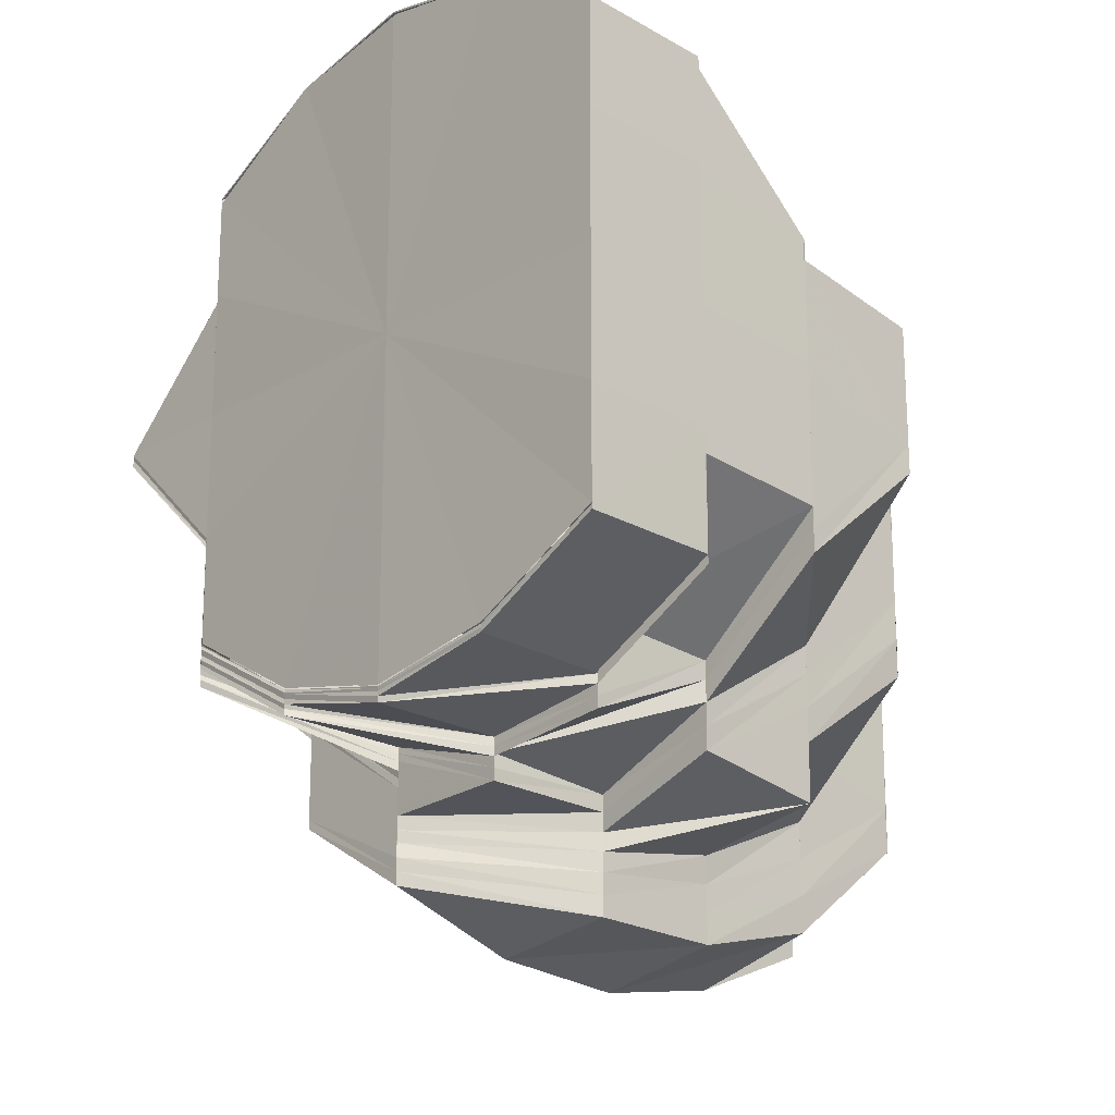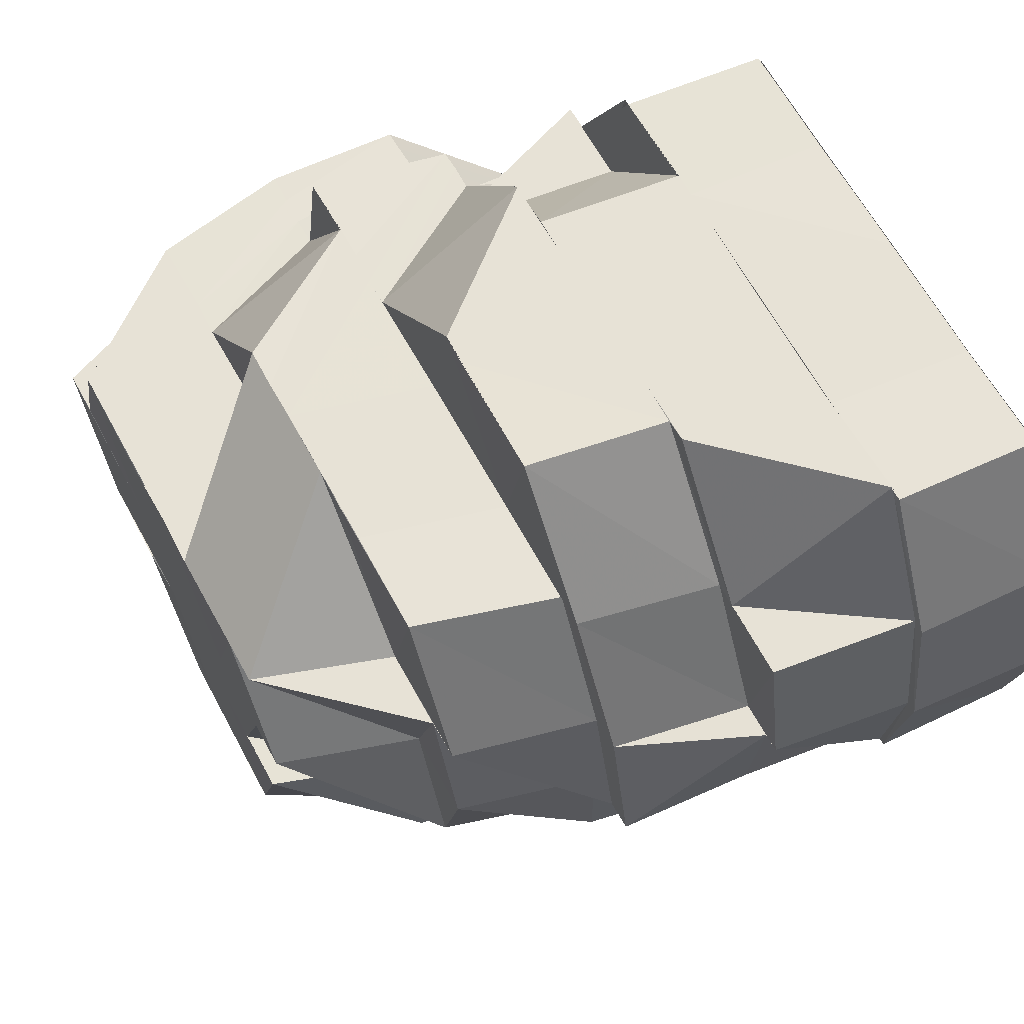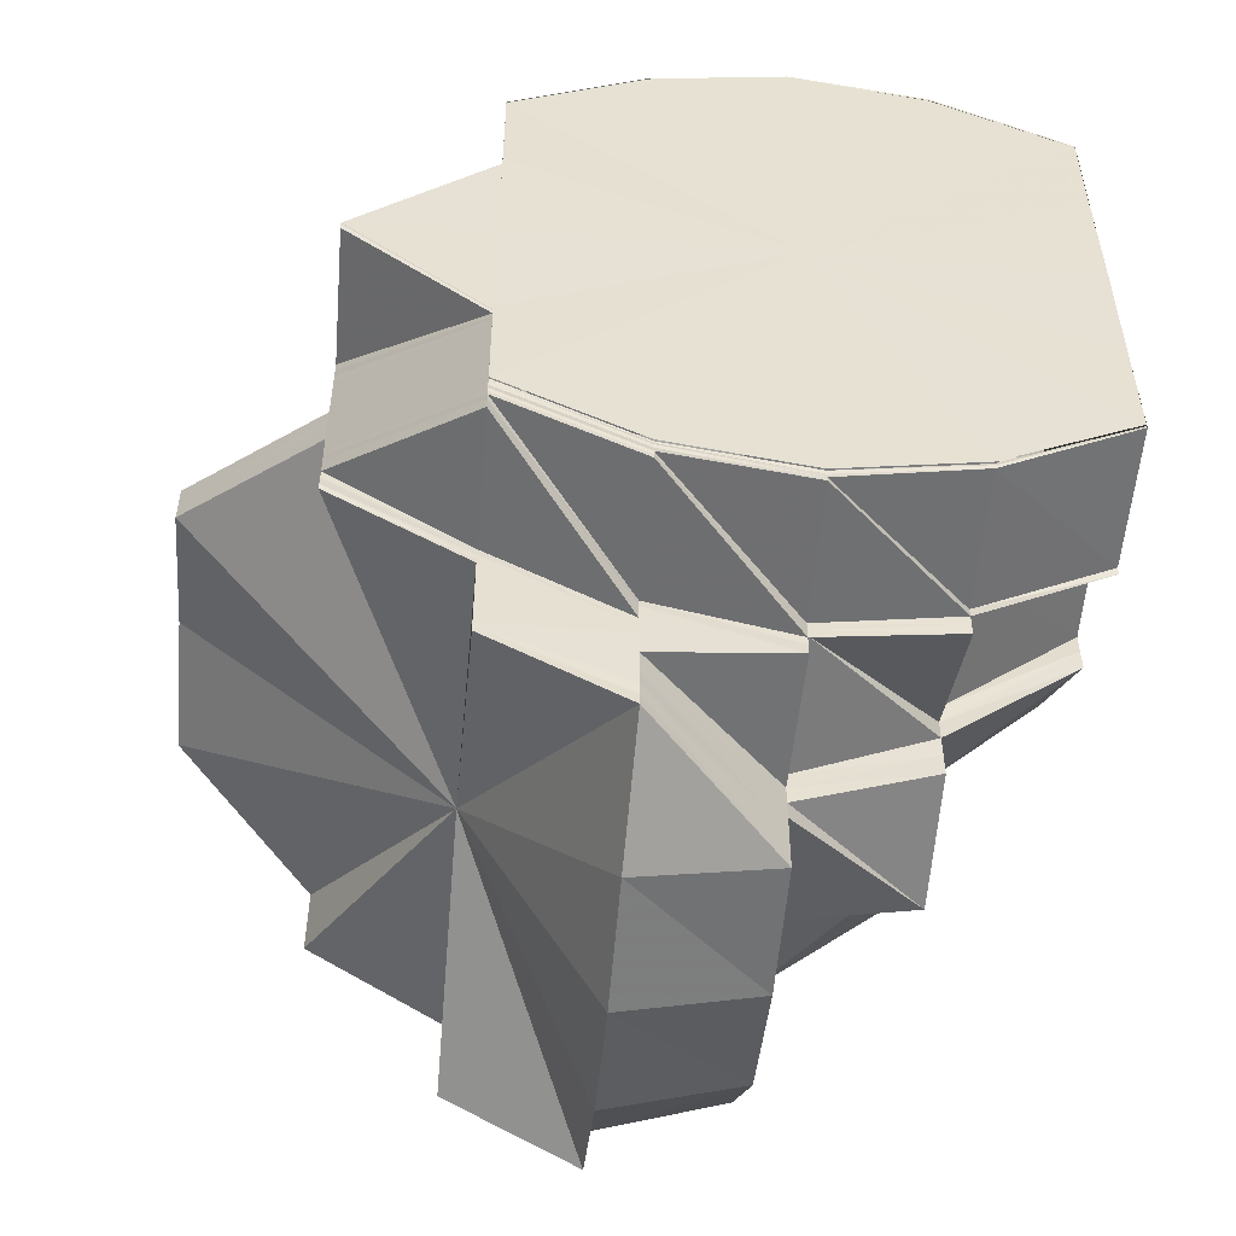
<metadata>
{"format":"obj","ext":"obj","renderer":"f3d","projection":"perspective","resolution":1024,"background":"white","views":[{"elev":-18.8,"azim":137.2,"up":"+Z"},{"elev":63.0,"azim":-28.3,"up":"+Y"},{"elev":-52.2,"azim":85.1,"up":"+Z"}]}
</metadata>
<code>
o 10747
v 2168 1870 16.41
v 2168 1870 16.4
v 2168 1870 16.39
v 2168 1870 16.39
v 2168 1870 16.39
v 2168 1870 16.41
v 2168 1870 16.39
v 2168 1870 16.39
v 2168 1870 16.42
v 2168 1870 16.42
v 2168 1870 16.41
v 2168 1870 16.41
v 2168 1870 16.4
v 2168 1870 16.42
v 2168 1870 16.41
v 2168 1870 16.4
v 2168 1870 16.4
v 2168 1870 16.42
v 2168 1870 16.42
v 2168 1870 16.43
v 2168 1870 16.41
v 2168 1870 16.4
v 2168 1870 16.43
v 2168 1870 16.42
v 2168 1870 16.42
v 2168 1870 16.42
v 2168 1870 16.39
v 2168 1870 16.39
v 2168 1870 16.42
v 2168 1870 16.41
v 2168 1870 16.41
v 2168 1870 16.42
v 2168 1870 16.42
v 2168 1870 16.42
v 2168 1870 16.43
v 2168 1870 16.42
v 2168 1870 16.42
v 2168 1870 16.42
v 2168 1870 16.42
v 2168 1870 16.42
v 2168 1870 16.42
v 2168 1870 16.43
v 2168 1870 16.42
v 2168 1870 16.43
v 2168 1870 16.42
v 2168 1870 16.42
v 2168 1870 16.42
v 2168 1870 16.43
v 2168 1870 16.42
v 2168 1870 16.43
v 2168 1870 16.43
v 2168 1870 16.43
v 2168 1870 16.42
v 2168 1870 16.43
v 2168 1870 16.43
v 2168 1870 16.43
v 2168 1870 16.42
v 2168 1870 16.43
v 2168 1870 16.43
v 2168 1870 16.43
v 2168 1870 16.43
v 2168 1870 16.43
v 2168 1870 16.43
v 2168 1870 16.43
v 2168 1870 16.44
v 2168 1870 16.43
v 2168 1870 16.42
v 2168 1870 16.43
v 2168 1870 16.41
v 2168 1870 16.41
v 2168 1870 16.41
v 2168 1870 16.42
v 2168 1870 16.41
v 2168 1870 16.42
v 2168 1870 16.41
v 2168 1870 16.41
v 2168 1870 16.42
v 2168 1870 16.42
v 2168 1870 16.43
v 2168 1870 16.41
v 2168 1870 16.42
v 2168 1870 16.41
v 2168 1870 16.42
v 2168 1870 16.41
v 2168 1870 16.42
v 2168 1870 16.42
v 2168 1870 16.41
v 2168 1870 16.42
v 2168 1870 16.42
v 2168 1870 16.42
v 2168 1870 16.43
v 2168 1870 16.43
v 2168 1870 16.43
v 2168 1870 16.42
v 2168 1870 16.43
v 2168 1870 16.42
v 2168 1870 16.42
v 2168 1870 16.43
v 2168 1870 16.43
v 2168 1870 16.43
v 2168 1870 16.43
v 2168 1870 16.44
v 2168 1870 16.43
v 2168 1870 16.44
v 2168 1870 16.44
v 2168 1870 16.44
v 2168 1870 16.43
v 2168 1870 16.44
v 2168 1870 16.44
v 2168 1870 16.44
v 2168 1870 16.45
v 2168 1870 16.44
v 2168 1870 16.45
v 2168 1870 16.45
v 2168 1870 16.45
v 2168 1870 16.44
v 2168 1870 16.45
v 2168 1870 16.45
v 2168 1870 16.45
v 2168 1870 16.44
v 2168 1870 16.45
v 2168 1870 16.44
v 2168 1870 16.44
v 2168 1870 16.44
v 2168 1870 16.44
v 2168 1870 16.45
v 2168 1870 16.45
v 2168 1870 16.45
v 2168 1870 16.44
v 2168 1870 16.44
v 2168 1870 16.44
v 2168 1870 16.44
v 2168 1870 16.43
v 2168 1870 16.45
v 2168 1870 16.45
v 2168 1870 16.45
v 2168 1870 16.45
v 2168 1870 16.45
v 2168 1870 16.45
v 2168 1870 16.44
v 2168 1870 16.44
v 2168 1870 16.44
v 2168 1870 16.45
v 2168 1870 16.45
v 2168 1870 16.45
v 2168 1870 16.43
v 2168 1870 16.44
v 2168 1870 16.44
v 2168 1870 16.43
v 2168 1870 16.43
v 2168 1870 16.42
v 2168 1870 16.42
v 2168 1870 16.41
v 2168 1870 16.41
v 2168 1870 16.41
v 2168 1870 16.4
v 2168 1870 16.44
v 2168 1870 16.43
v 2168 1870 16.43
v 2168 1870 16.42
v 2168 1870 16.42
v 2168 1870 16.41
v 2168 1870 16.41
v 2168 1870 16.41
v 2168 1870 16.41
v 2168 1870 16.41
v 2168 1870 16.4
v 2168 1870 16.4
v 2168 1870 16.4
v 2168 1870 16.41
v 2168 1870 16.4
v 2168 1870 16.41
v 2168 1870 16.4
v 2168 1870 16.4
v 2168 1870 16.4
v 2168 1870 16.41
v 2168 1870 16.4
v 2168 1870 16.4
v 2168 1870 16.4
v 2168 1870 16.4
v 2168 1870 16.4
v 2168 1870 16.4
v 2168 1870 16.41
v 2168 1870 16.41
v 2168 1870 16.41
v 2168 1870 16.4
v 2168 1870 16.4
v 2168 1870 16.41
v 2168 1870 16.4
v 2168 1870 16.4
v 2168 1870 16.4
v 2168 1870 16.4
v 2168 1870 16.41
v 2168 1870 16.4
v 2168 1870 16.41
v 2168 1870 16.4
v 2168 1870 16.4
v 2168 1870 16.4
v 2168 1870 16.4
v 2168 1870 16.4
v 2168 1870 16.41
v 2168 1870 16.4
v 2168 1870 16.4
v 2168 1870 16.41
v 2168 1870 16.4
v 2168 1870 16.4
v 2168 1870 16.4
v 2168 1870 16.4
v 2168 1870 16.4
v 2168 1870 16.4
v 2168 1870 16.4
v 2168 1870 16.41
v 2168 1870 16.4
v 2168 1870 16.41
v 2168 1870 16.4
v 2168 1870 16.4
v 2168 1870 16.4
v 2168 1870 16.4
v 2168 1870 16.4
v 2168 1870 16.4
v 2168 1870 16.4
v 2168 1870 16.4
v 2168 1870 16.4
v 2168 1870 16.39
v 2168 1870 16.4
v 2168 1870 16.4
v 2168 1870 16.41
v 2168 1870 16.4
v 2168 1870 16.41
v 2168 1870 16.41
v 2168 1870 16.4
v 2168 1870 16.4
v 2168 1870 16.4
v 2168 1870 16.39
v 2168 1870 16.4
v 2168 1870 16.39
v 2168 1870 16.4
v 2168 1870 16.39
v 2168 1870 16.4
v 2168 1870 16.4
v 2168 1870 16.4
v 2168 1870 16.4
v 2168 1870 16.4
v 2168 1870 16.4
v 2168 1870 16.4
v 2168 1870 16.4
v 2168 1870 16.41
v 2168 1870 16.41
v 2168 1870 16.4
v 2168 1870 16.41
v 2168 1870 16.4
v 2168 1870 16.41
v 2168 1870 16.4
v 2168 1870 16.4
v 2168 1870 16.4
v 2168 1870 16.4
v 2168 1870 16.4
v 2168 1870 16.41
v 2168 1870 16.4
v 2168 1870 16.4
v 2168 1870 16.4
v 2168 1870 16.4
v 2168 1870 16.4
v 2168 1870 16.4
v 2168 1870 16.4
v 2168 1870 16.4
v 2168 1870 16.4
v 2168 1870 16.4
v 2168 1870 16.39
v 2168 1870 16.39
v 2168 1870 16.38
v 2168 1870 16.4
v 2168 1870 16.4
v 2168 1870 16.41
v 2168 1870 16.42
v 2168 1870 16.41
v 2168 1870 16.42
v 2168 1870 16.43
v 2168 1870 16.43
v 2168 1870 16.42
v 2168 1870 16.39
v 2168 1870 16.4
v 2168 1870 16.39
v 2168 1870 16.39
v 2168 1870 16.39
v 2168 1870 16.39
v 2168 1870 16.39
v 2168 1870 16.39
v 2168 1870 16.39
v 2168 1870 16.39
v 2168 1870 16.39
v 2168 1870 16.39
v 2168 1870 16.39
v 2168 1870 16.39
v 2168 1870 16.39
v 2168 1870 16.39
v 2168 1870 16.39
v 2168 1870 16.4
v 2168 1870 16.4
v 2168 1870 16.41
v 2168 1870 16.39
v 2168 1870 16.41
v 2168 1870 16.42
v 2168 1870 16.42
v 2168 1870 16.43
v 2168 1870 16.42
v 2168 1870 16.43
v 2168 1870 16.42
v 2168 1870 16.4
v 2168 1870 16.41
v 2168 1870 16.39
v 2168 1870 16.39
v 2168 1870 16.4
v 2168 1870 16.41
v 2168 1870 16.43
v 2168 1870 16.43
v 2168 1870 16.42
v 2168 1870 16.44
v 2168 1870 16.44
v 2168 1870 16.44
v 2168 1870 16.44
v 2168 1870 16.44
v 2168 1870 16.44
v 2168 1870 16.44
v 2168 1870 16.44
v 2168 1870 16.44
v 2168 1870 16.43
v 2168 1870 16.42
v 2168 1870 16.44
v 2168 1870 16.44
v 2168 1870 16.44
v 2168 1870 16.44
v 2168 1870 16.44
v 2168 1870 16.44
v 2168 1870 16.45
v 2168 1870 16.44
v 2168 1870 16.44
v 2168 1870 16.43
v 2168 1870 16.44
v 2168 1870 16.43
v 2168 1870 16.44
v 2168 1870 16.43
v 2168 1870 16.43
v 2168 1870 16.42
v 2168 1870 16.42
v 2168 1870 16.41
v 2168 1870 16.41
v 2168 1870 16.4
v 2168 1870 16.4
v 2168 1870 16.39
v 2168 1870 16.4
v 2168 1870 16.4
v 2168 1870 16.39
v 2168 1870 16.39
v 2168 1870 16.4
v 2168 1870 16.4
v 2168 1870 16.4
v 2168 1870 16.4
v 2168 1870 16.39
v 2168 1870 16.39
v 2168 1870 16.4
v 2168 1870 16.39
v 2168 1870 16.39
v 2168 1870 16.41
v 2168 1870 16.4
v 2168 1870 16.41
v 2168 1870 16.39
v 2168 1870 16.39
v 2168 1870 16.39
v 2168 1870 16.39
v 2168 1870 16.39
v 2168 1870 16.39
v 2168 1870 16.4
v 2168 1870 16.39
v 2168 1870 16.4
v 2168 1870 16.4
v 2168 1870 16.4
v 2168 1870 16.41
v 2168 1870 16.4
v 2168 1870 16.4
v 2168 1870 16.41
v 2168 1870 16.4
v 2168 1870 16.4
v 2168 1870 16.4
v 2168 1870 16.4
v 2168 1870 16.4
v 2168 1870 16.41
v 2168 1870 16.41
v 2168 1870 16.41
v 2168 1870 16.4
v 2168 1870 16.41
v 2168 1870 16.41
v 2168 1870 16.39
v 2168 1870 16.39
v 2168 1870 16.39
v 2168 1870 16.42
v 2168 1870 16.41
v 2168 1870 16.42
v 2168 1870 16.42
v 2168 1870 16.42
v 2168 1870 16.42
v 2168 1870 16.42
v 2168 1870 16.42
v 2168 1870 16.42
v 2168 1870 16.42
v 2168 1870 16.43
v 2168 1870 16.42
v 2168 1870 16.43
v 2168 1870 16.42
v 2168 1870 16.43
v 2168 1870 16.43
v 2168 1870 16.43
v 2168 1870 16.43
v 2168 1870 16.43
v 2168 1870 16.44
v 2168 1870 16.44
v 2168 1870 16.43
v 2168 1870 16.44
v 2168 1870 16.43
v 2168 1870 16.44
v 2168 1870 16.43
v 2168 1870 16.43
v 2168 1870 16.44
v 2168 1870 16.44
v 2168 1870 16.43
v 2168 1870 16.42
v 2168 1870 16.44
v 2168 1870 16.44
v 2168 1870 16.44
v 2168 1870 16.44
v 2168 1870 16.44
v 2168 1870 16.44
v 2168 1870 16.44
v 2168 1870 16.44
v 2168 1870 16.44
v 2168 1870 16.43
v 2168 1870 16.43
v 2168 1870 16.43
v 2168 1870 16.43
v 2168 1870 16.43
v 2168 1870 16.43
v 2168 1870 16.44
v 2168 1870 16.39
v 2168 1870 16.39
v 2168 1870 16.39
v 2168 1870 16.39
v 2168 1870 16.39
v 2168 1870 16.39
v 2168 1870 16.4
v 2168 1870 16.39
v 2168 1870 16.4
v 2168 1870 16.4
v 2168 1870 16.4
v 2168 1870 16.4
v 2168 1870 16.4
v 2168 1870 16.43
v 2168 1870 16.43
v 2168 1870 16.43
v 2168 1870 16.43
v 2168 1870 16.44
v 2168 1870 16.42
v 2168 1870 16.42
v 2168 1870 16.41
v 2168 1870 16.41
v 2168 1870 16.42
v 2168 1870 16.43
v 2168 1870 16.42
v 2168 1870 16.41
v 2168 1870 16.41
v 2168 1870 16.44
v 2168 1870 16.43
v 2168 1870 16.44
v 2168 1870 16.43
v 2168 1870 16.41
v 2168 1870 16.4
v 2168 1870 16.4
v 2168 1870 16.4
v 2168 1870 16.4
v 2168 1870 16.44
v 2168 1870 16.44
v 2168 1870 16.44
v 2168 1870 16.44
v 2168 1870 16.44
v 2168 1870 16.44
v 2168 1870 16.44
v 2168 1870 16.44
v 2168 1870 16.44
v 2168 1870 16.44
v 2168 1870 16.44
v 2168 1870 16.44
v 2168 1870 16.4
v 2168 1870 16.4
v 2168 1870 16.4
v 2168 1870 16.4
v 2168 1870 16.4
v 2168 1870 16.41
v 2168 1870 16.41
v 2168 1870 16.4
v 2168 1870 16.41
v 2168 1870 16.4
v 2168 1870 16.45
v 2168 1870 16.45
v 2168 1870 16.45
v 2168 1870 16.45
v 2168 1870 16.45
v 2168 1870 16.45
v 2168 1870 16.44
v 2168 1870 16.45
v 2168 1870 16.45
v 2168 1870 16.45
v 2168 1870 16.45
v 2168 1870 16.45
v 2168 1870 16.44
v 2168 1870 16.42
v 2168 1870 16.44
v 2168 1870 16.44
v 2168 1870 16.45
v 2168 1870 16.43
v 2168 1870 16.42
v 2168 1870 16.41
v 2168 1870 16.41
v 2168 1870 16.4
v 2168 1870 16.4
v 2168 1870 16.4
v 2168 1870 16.41
v 2168 1870 16.41
v 2168 1870 16.42
v 2168 1870 16.43
v 2168 1870 16.44
f 1 2 3
f 4 2 5
f 1 6 2
f 5 7 8
f 9 6 1
f 9 10 6
f 10 11 6
f 12 9 1
f 12 1 13
f 10 14 11
f 15 12 16
f 13 3 17
f 18 9 12
f 18 19 9
f 20 19 18
f 21 22 17
f 20 23 24
f 25 20 18
f 25 18 26
f 27 28 17
f 29 25 26
f 29 26 30
f 30 31 17
f 32 25 29
f 33 29 30
f 33 30 17
f 34 32 29
f 34 29 33
f 32 35 25
f 35 20 25
f 36 35 32
f 37 36 38
f 39 40 34
f 36 41 35
f 35 42 20
f 41 42 35
f 43 41 36
f 42 44 20
f 45 43 46
f 43 47 41
f 47 48 41
f 41 48 42
f 47 49 48
f 44 50 51
f 52 51 53
f 42 54 44
f 48 54 42
f 54 55 44
f 49 56 48
f 48 56 54
f 49 57 56
f 56 58 54
f 54 58 55
f 57 59 56
f 59 60 61
f 58 62 55
f 58 63 62
f 64 65 62
f 55 62 66
f 57 67 59
f 67 68 59
f 69 67 57
f 70 69 57
f 69 71 67
f 71 72 67
f 71 73 72
f 73 74 72
f 73 75 74
f 76 77 74
f 74 78 79
f 80 81 78
f 82 80 83
f 84 85 81
f 80 84 86
f 84 87 88
f 87 89 88
f 90 89 91
f 86 92 93
f 94 95 92
f 96 94 92
f 97 96 98
f 97 99 100
f 100 101 102
f 92 103 104
f 103 105 106
f 103 107 108
f 107 109 108
f 110 109 111
f 109 112 113
f 111 113 114
f 109 113 115
f 116 117 113
f 114 118 119
f 120 115 121
f 122 121 123
f 124 125 122
f 125 126 120
f 126 127 121
f 127 128 129
f 130 129 131
f 131 132 133
f 129 134 132
f 135 136 134
f 137 135 138
f 139 138 140
f 134 141 132
f 136 142 141
f 134 143 141
f 144 145 143
f 132 141 146
f 145 147 148
f 132 146 149
f 141 150 146
f 146 150 151
f 150 152 151
f 151 152 153
f 151 153 154
f 154 155 156
f 148 157 158
f 157 159 158
f 158 159 160
f 159 161 160
f 160 161 162
f 161 163 162
f 162 163 164
f 162 164 165
f 165 166 167
f 168 167 169
f 170 171 168
f 164 172 173
f 172 174 173
f 171 173 175
f 176 173 177
f 177 175 178
f 173 174 179
f 173 179 175
f 174 180 179
f 179 180 181
f 175 179 182
f 179 181 182
f 182 181 183
f 181 184 183
f 182 183 185
f 175 182 186
f 186 182 185
f 187 175 186
f 186 185 188
f 187 186 189
f 189 186 188
f 190 187 189
f 191 192 190
f 189 188 193
f 194 189 193
f 194 193 195
f 196 189 197
f 198 194 195
f 199 200 196
f 201 200 199
f 202 203 198
f 198 195 204
f 205 198 204
f 206 198 205
f 206 207 198
f 208 207 206
f 208 209 210
f 211 212 209
f 213 211 208
f 214 211 215
f 213 216 217
f 218 217 219
f 220 219 221
f 222 218 220
f 222 223 224
f 225 218 226
f 227 228 225
f 229 230 228
f 220 231 232
f 232 231 233
f 234 235 232
f 236 234 237
f 238 232 237
f 237 232 239
f 240 237 241
f 237 242 243
f 232 244 242
f 245 246 244
f 239 247 248
f 249 248 250
f 251 249 252
f 253 254 251
f 254 255 248
f 255 256 247
f 256 257 258
f 233 258 247
f 259 70 258
f 259 204 70
f 204 69 70
f 260 204 261
f 262 206 260
f 263 206 262
f 264 265 206
f 266 267 263
f 266 264 268
f 7 269 270
f 270 269 271
f 270 271 17
f 7 272 269
f 273 272 7
f 273 274 272
f 11 274 273
f 11 275 274
f 275 276 274
f 275 277 276
f 278 277 275
f 278 279 280
f 272 281 269
f 272 282 281
f 269 281 283
f 269 283 271
f 271 283 284
f 281 285 283
f 286 287 284
f 271 284 17
f 288 285 289
f 281 290 285
f 282 290 281
f 284 291 17
f 284 292 291
f 292 293 291
f 294 293 295
f 285 296 292
f 292 296 293
f 285 297 296
f 290 297 285
f 282 298 290
f 276 298 282
f 290 299 297
f 276 300 298
f 299 301 297
f 300 302 298
f 298 302 299
f 300 303 302
f 304 303 300
f 305 304 306
f 304 307 303
f 307 308 303
f 302 309 299
f 299 309 301
f 302 310 309
f 309 311 312
f 310 313 309
f 310 314 313
f 307 315 308
f 316 307 317
f 318 315 307
f 319 318 316
f 320 321 319
f 318 322 315
f 323 322 324
f 325 326 322
f 322 327 315
f 315 327 328
f 322 329 327
f 330 329 322
f 330 331 329
f 331 332 329
f 333 331 334
f 335 336 332
f 337 332 338
f 338 339 340
f 341 342 327
f 342 343 344
f 327 344 328
f 328 345 346
f 328 347 314
f 314 347 348
f 314 348 313
f 313 348 349
f 313 349 350
f 348 351 352
f 350 349 353
f 349 354 353
f 355 356 354
f 356 357 358
f 359 353 360
f 361 358 362
f 353 362 363
f 348 364 361
f 364 365 351
f 364 366 365
f 353 367 368
f 369 353 368
f 369 368 370
f 371 369 370
f 301 369 371
f 297 301 371
f 297 371 296
f 371 370 372
f 296 371 372
f 296 372 293
f 293 372 373
f 293 373 374
f 372 375 373
f 373 375 376
f 377 376 378
f 374 379 17
f 380 381 17
f 375 382 376
f 375 383 382
f 383 384 385
f 383 386 382
f 382 386 387
f 376 382 388
f 382 387 388
f 376 388 389
f 390 391 387
f 389 392 17
f 393 394 17
f 394 395 17
f 392 396 17
f 392 397 396
f 396 398 17
f 398 33 17
f 398 34 33
f 396 399 398
f 399 34 398
f 397 399 396
f 399 400 34
f 397 401 399
f 401 400 399
f 401 402 400
f 403 404 400
f 405 406 407
f 408 14 409
f 410 66 408
f 66 278 14
f 411 66 14
f 66 412 413
f 62 414 66
f 62 415 414
f 415 416 414
f 414 416 417
f 415 418 416
f 416 419 417
f 418 420 416
f 421 417 422
f 420 423 424
f 417 425 426
f 416 427 425
f 428 429 427
f 430 431 423
f 432 431 433
f 434 433 435
f 436 432 434
f 437 438 434
f 437 434 439
f 439 434 418
f 440 437 441
f 441 418 442
f 443 444 445
f 446 447 448
f 446 449 450
f 451 452 453
f 453 454 455
f 456 457 458
f 458 459 460
f 461 462 463
f 347 462 364
f 462 464 364
f 462 465 464
f 344 466 462
f 466 149 465
f 149 467 465
f 465 467 468
f 465 469 366
f 470 471 466
f 472 470 473
f 468 474 475
f 468 475 476
f 477 476 478
f 479 480 481
f 482 483 480
f 484 485 479
f 98 485 484
f 485 486 482
f 485 104 486
f 486 487 488
f 489 490 486
f 491 492 493
f 493 494 495
f 496 497 498
f 497 499 500
f 501 502 503
f 502 504 118
f 503 504 505
f 505 506 507
f 508 509 504
f 509 510 506
f 511 509 512
f 512 510 513
f 508 509 514
f 509 510 514
f 515 508 514
f 516 515 517
f 518 515 514
f 519 518 514
f 520 519 514
f 521 520 514
f 522 521 514
f 523 522 514
f 524 523 514
f 525 524 514
f 526 525 514
f 527 526 514
f 528 527 514
f 529 528 514
f 510 529 514
f 510 529 157

</code>
